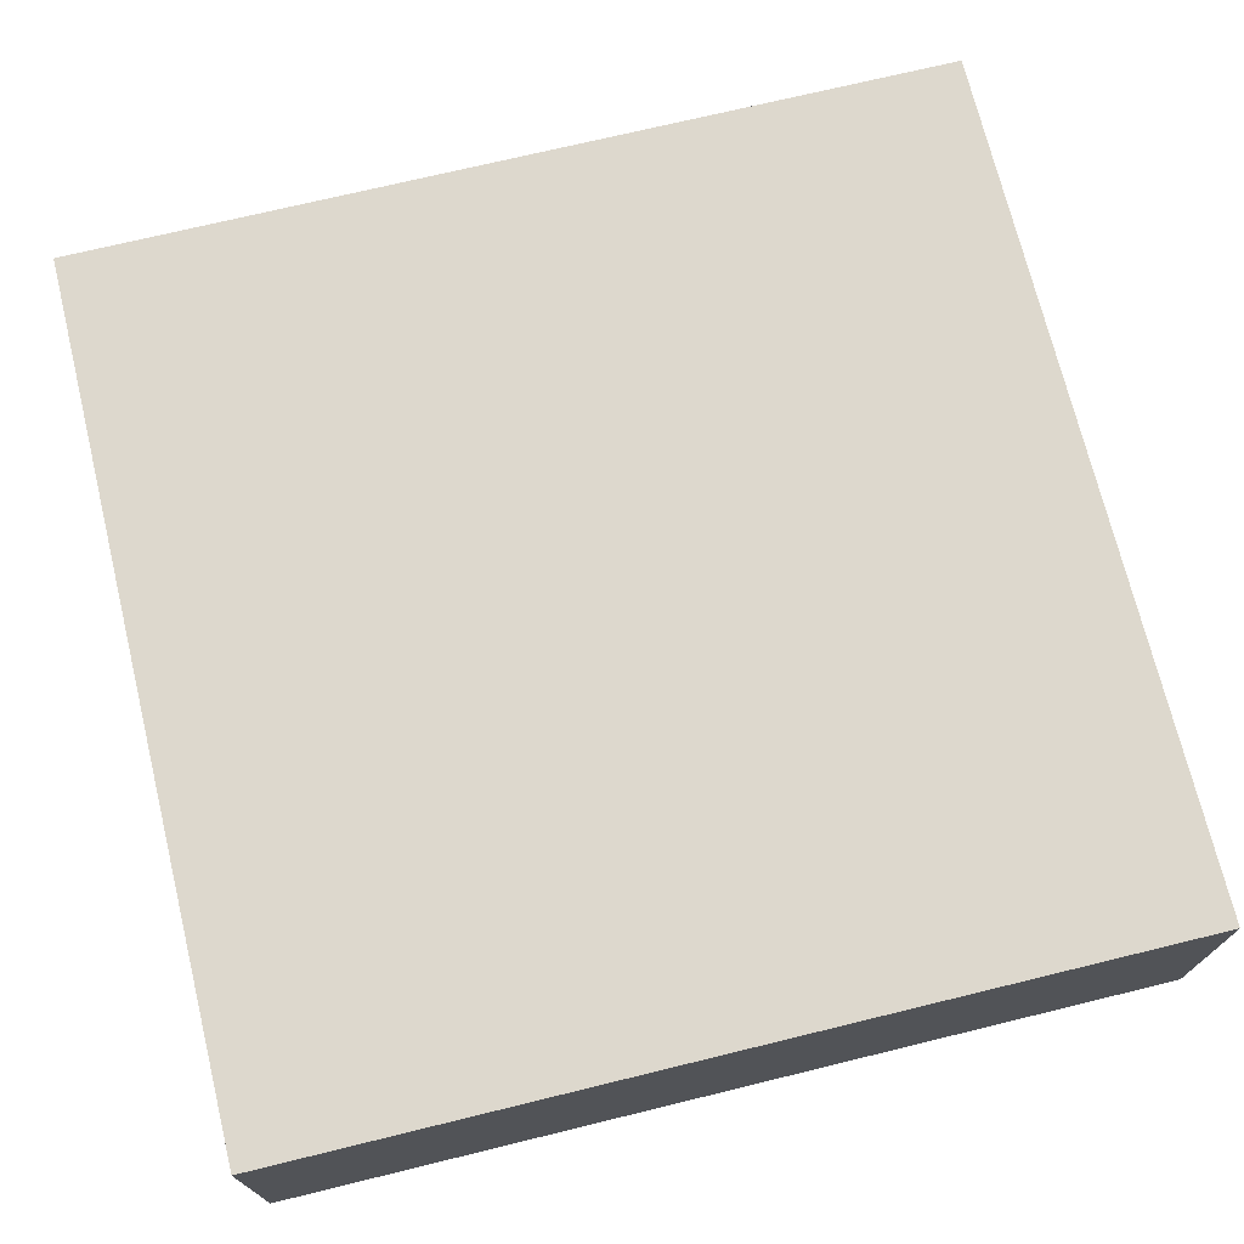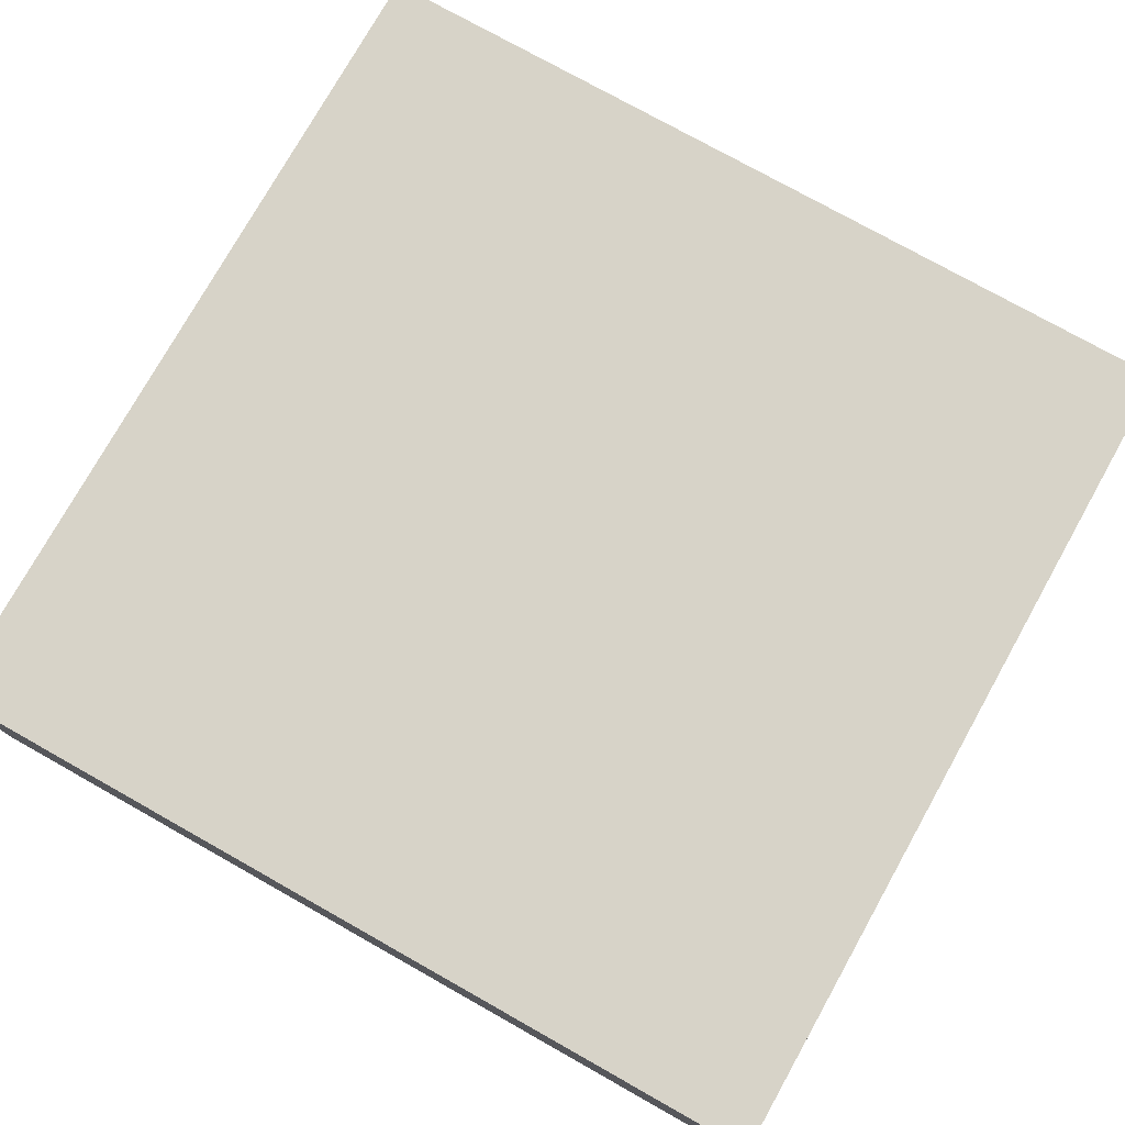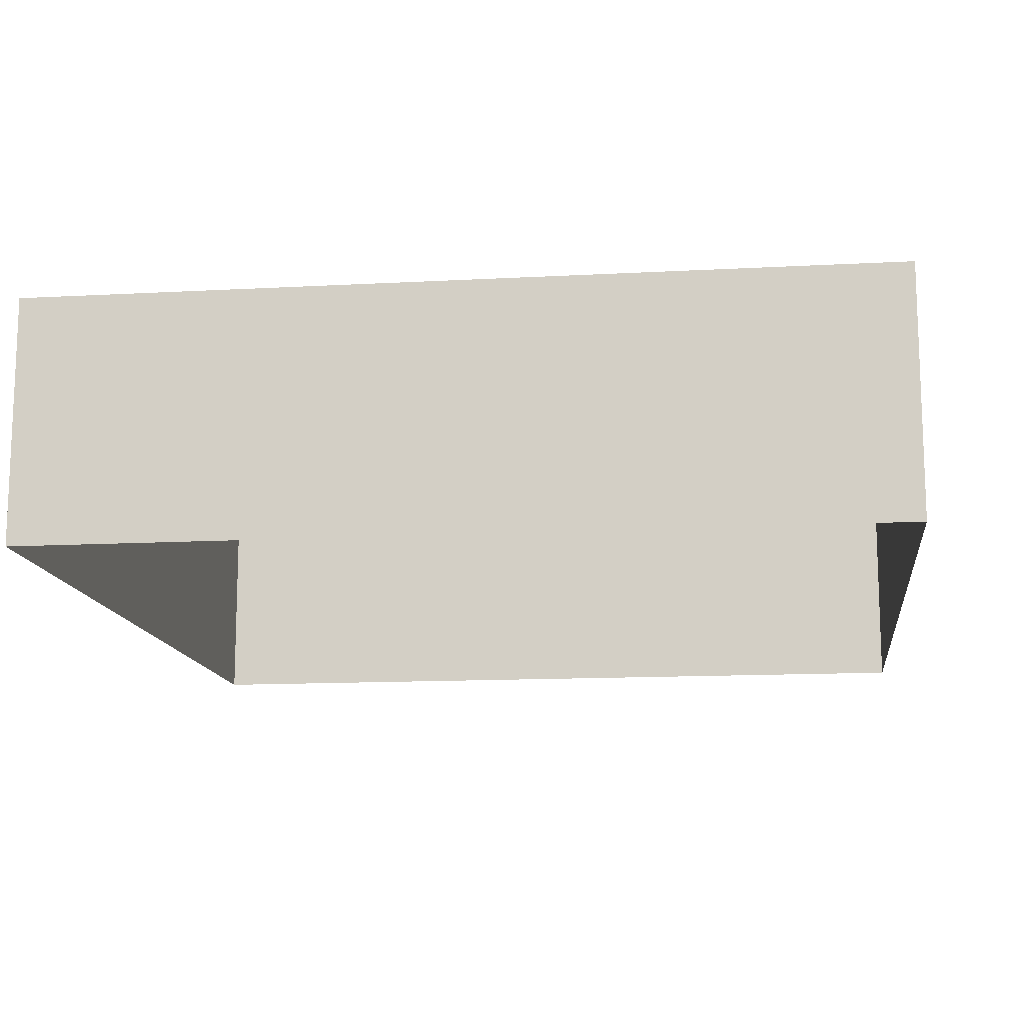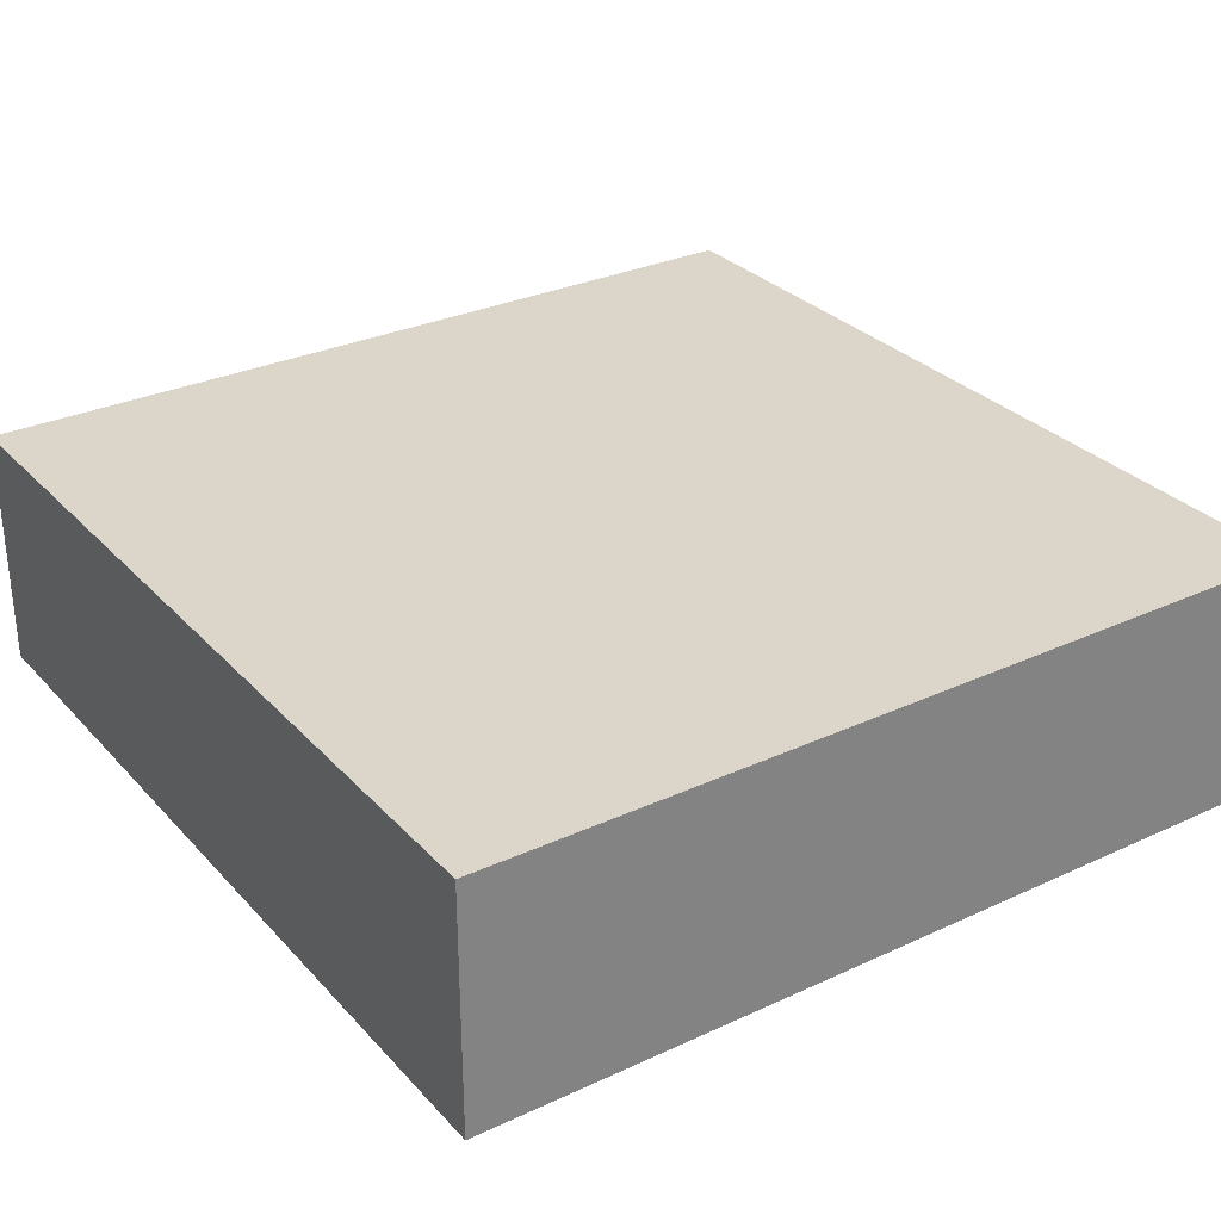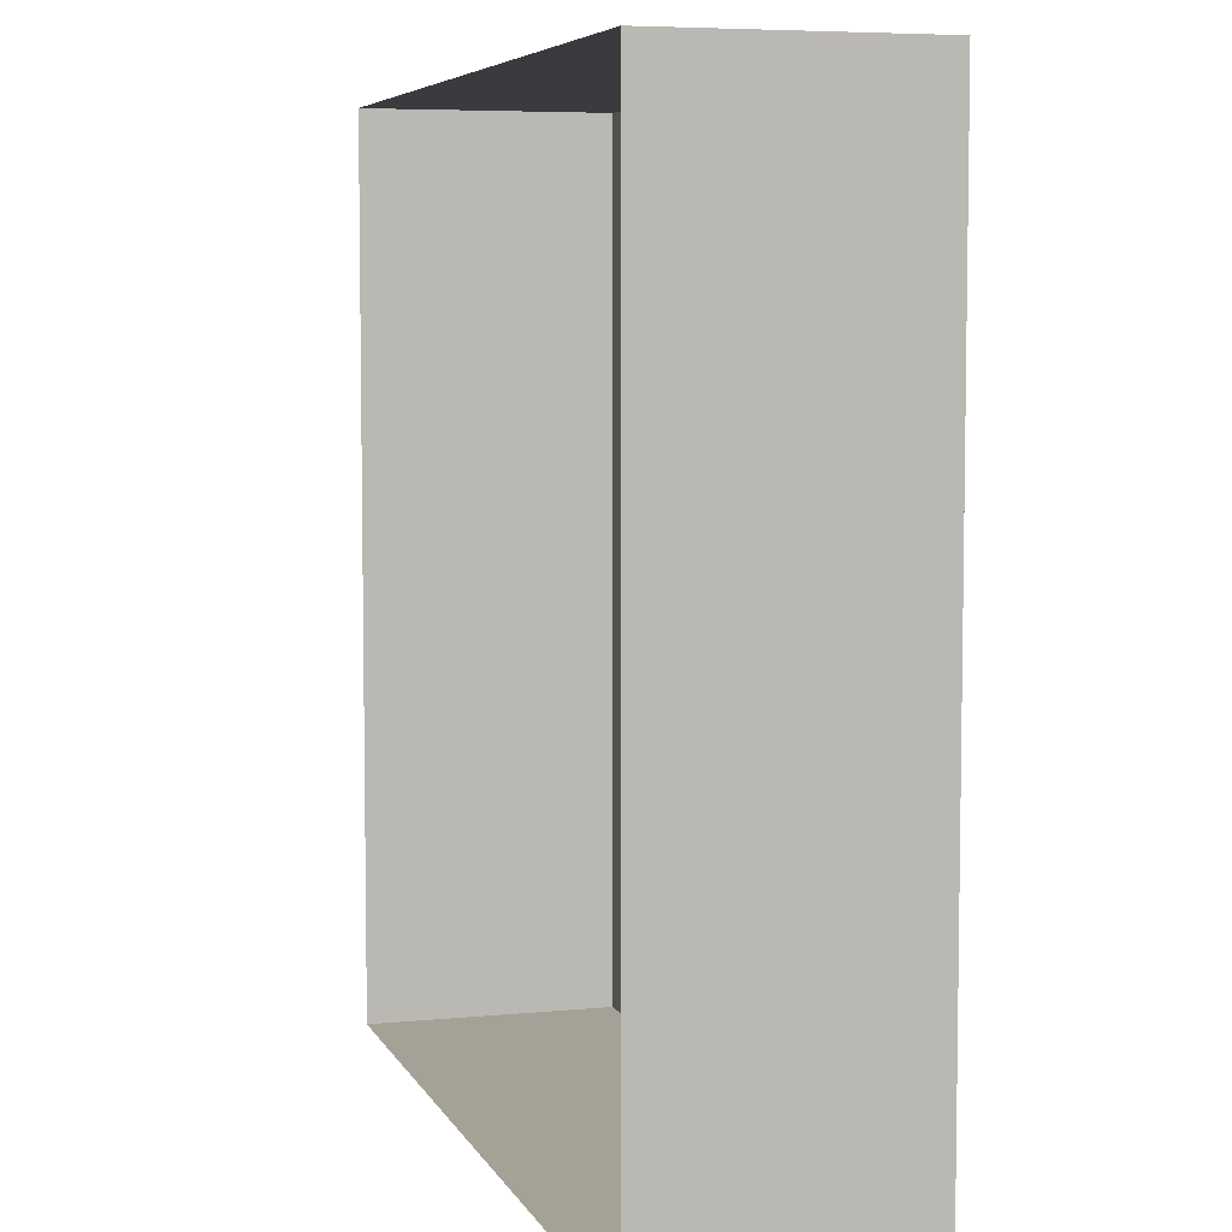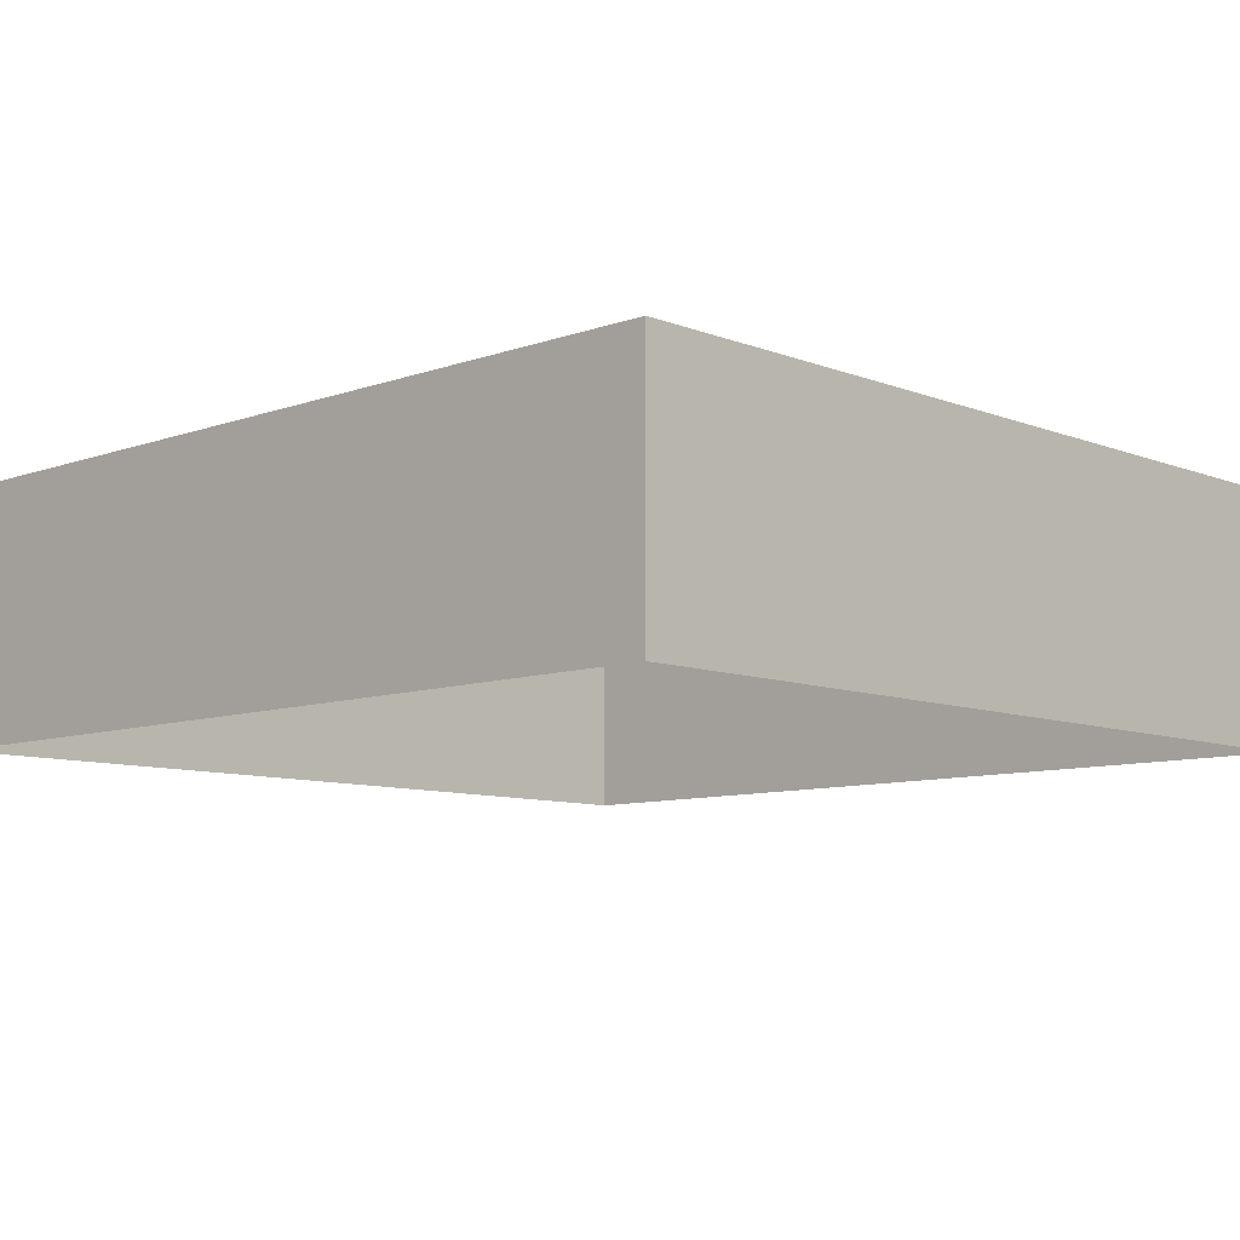
<metadata>
{"format":"obj","ext":"obj","renderer":"f3d","projection":"perspective","resolution":1024,"background":"white","views":[{"elev":72.1,"azim":-103.7,"up":"+Y"},{"elev":76.6,"azim":-60.7,"up":"+Y"},{"elev":-13.3,"azim":7.0,"up":"+Y"},{"elev":30.0,"azim":146.0,"up":"+Y"},{"elev":6.1,"azim":73.5,"up":"+Z"},{"elev":-8.8,"azim":133.8,"up":"+Y"}]}
</metadata>
<code>
o #ID529
v 0.6441 0.02508 -0.1523
v 0.7123 0.005461 -0.1523
v 0.6441 0.005461 -0.1523
v 0.7123 0.02508 -0.1523
v 0.7123 0.02508 -0.1523
v 0.6441 0.02508 -0.1523
v 0.7123 0.005461 -0.1523
v 0.6441 0.005461 -0.1523
v 0.6441 0.02508 -0.1523
v 0.6441 0.005461 -0.08304
v 0.6441 0.02508 -0.08304
v 0.6441 0.005461 -0.1523
v 0.6441 0.005461 -0.1523
v 0.6441 0.02508 -0.1523
v 0.6441 0.005461 -0.08304
v 0.6441 0.02508 -0.08304
v 0.7123 0.02508 -0.08304
v 0.6441 0.02508 -0.1523
v 0.6441 0.02508 -0.08304
v 0.7123 0.02508 -0.1523
v 0.7123 0.02508 -0.1523
v 0.7123 0.02508 -0.08304
v 0.6441 0.02508 -0.1523
v 0.6441 0.02508 -0.08304
v 0.7123 0.005461 -0.1523
v 0.7123 0.02508 -0.08304
v 0.7123 0.005461 -0.08304
v 0.7123 0.02508 -0.1523
v 0.7123 0.02508 -0.1523
v 0.7123 0.005461 -0.1523
v 0.7123 0.02508 -0.08304
v 0.7123 0.005461 -0.08304
v 0.7123 0.02508 -0.08304
v 0.6441 0.005461 -0.08304
v 0.7123 0.005461 -0.08304
v 0.6441 0.02508 -0.08304
v 0.6441 0.02508 -0.08304
v 0.7123 0.02508 -0.08304
v 0.6441 0.005461 -0.08304
v 0.7123 0.005461 -0.08304
f 1 2 3
f 2 1 4
f 5 6 7
f 8 7 6
f 9 10 11
f 10 9 12
f 13 14 15
f 16 15 14
f 17 18 19
f 18 17 20
f 21 22 23
f 24 23 22
f 25 26 27
f 26 25 28
f 29 30 31
f 32 31 30
f 33 34 35
f 34 33 36
f 37 38 39
f 40 39 38

</code>
